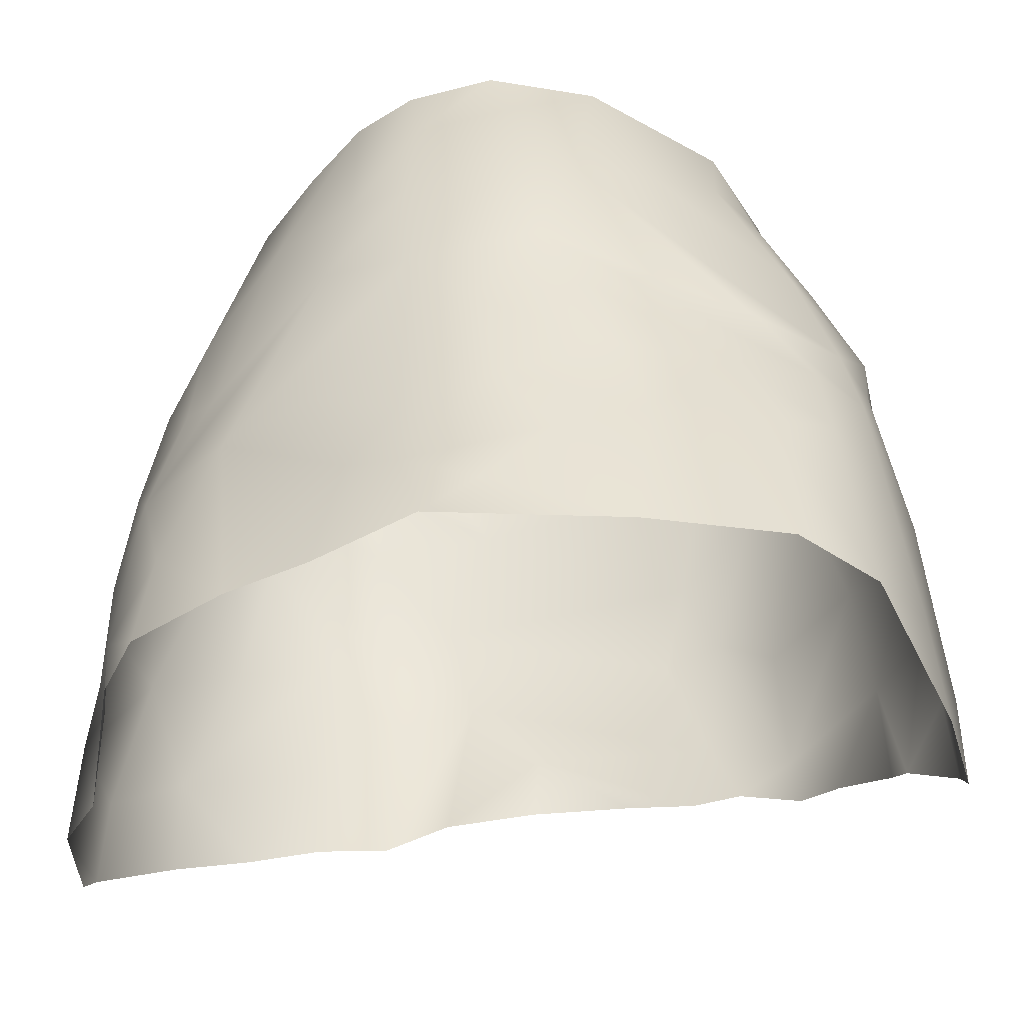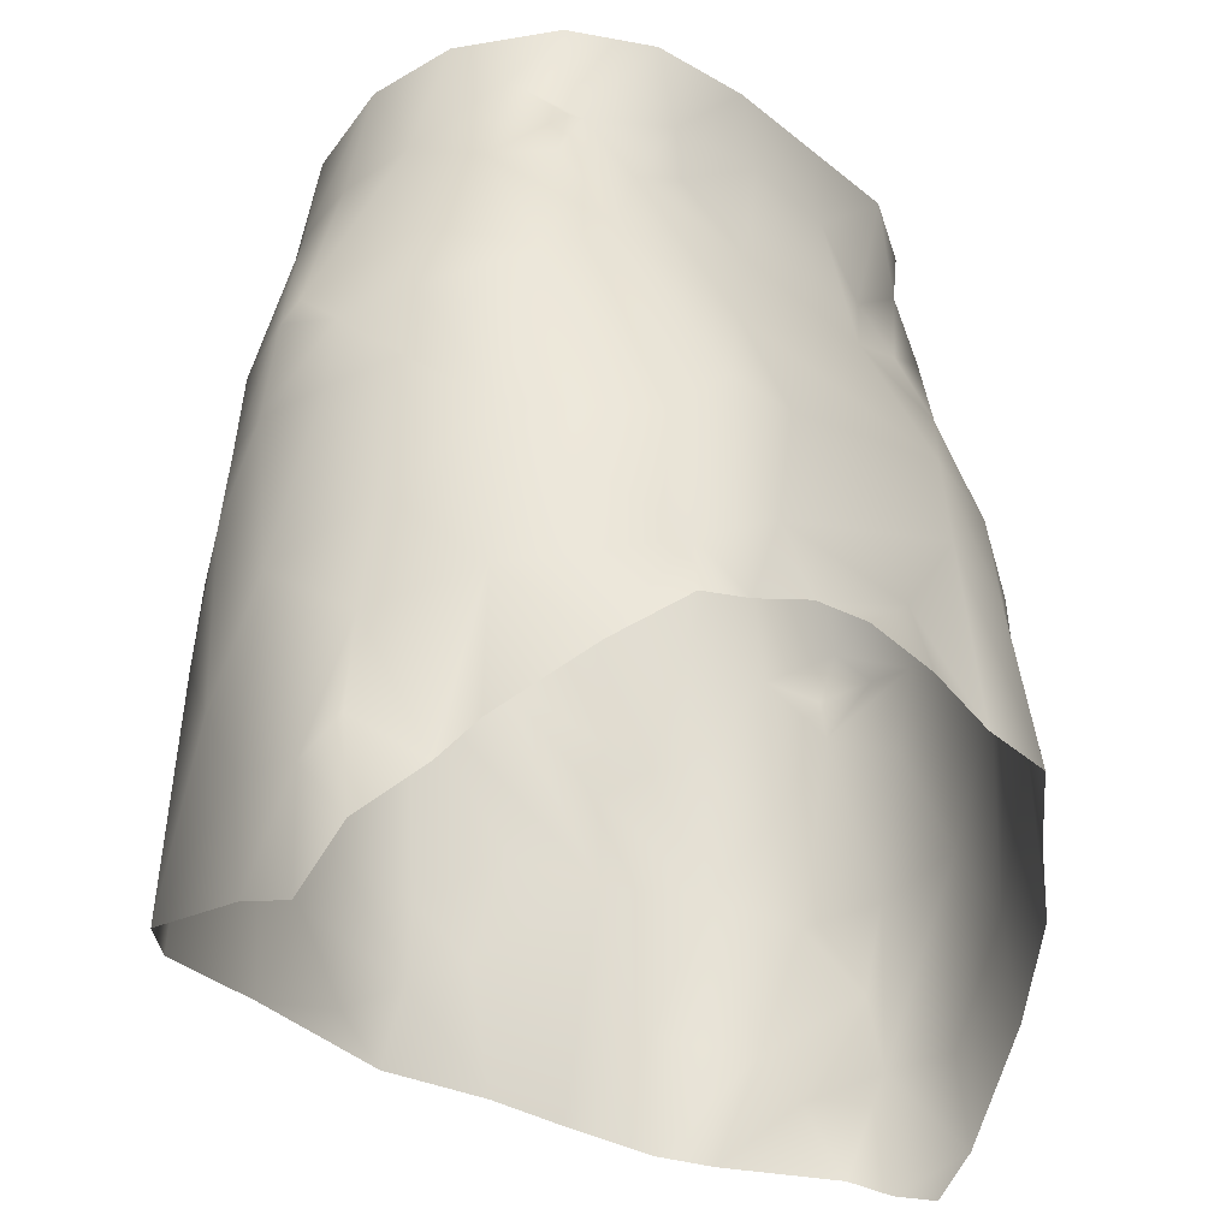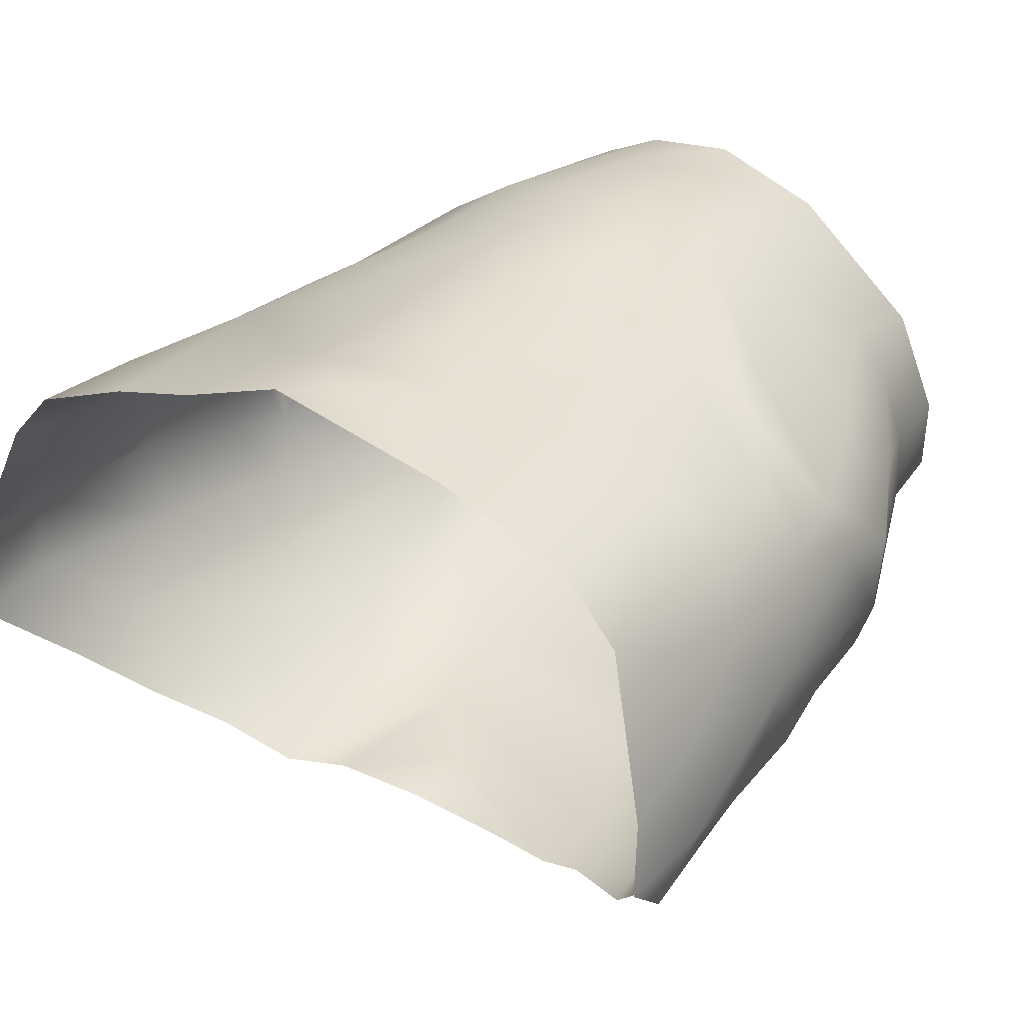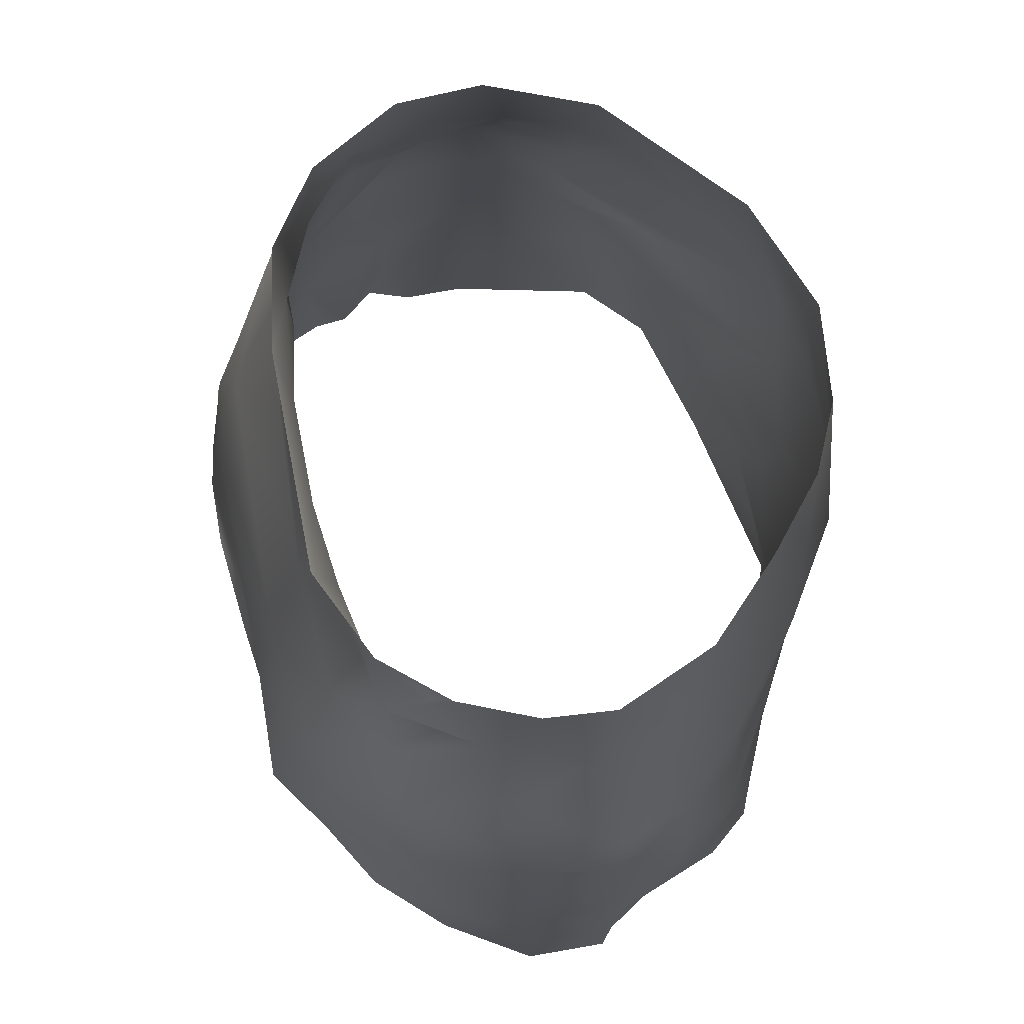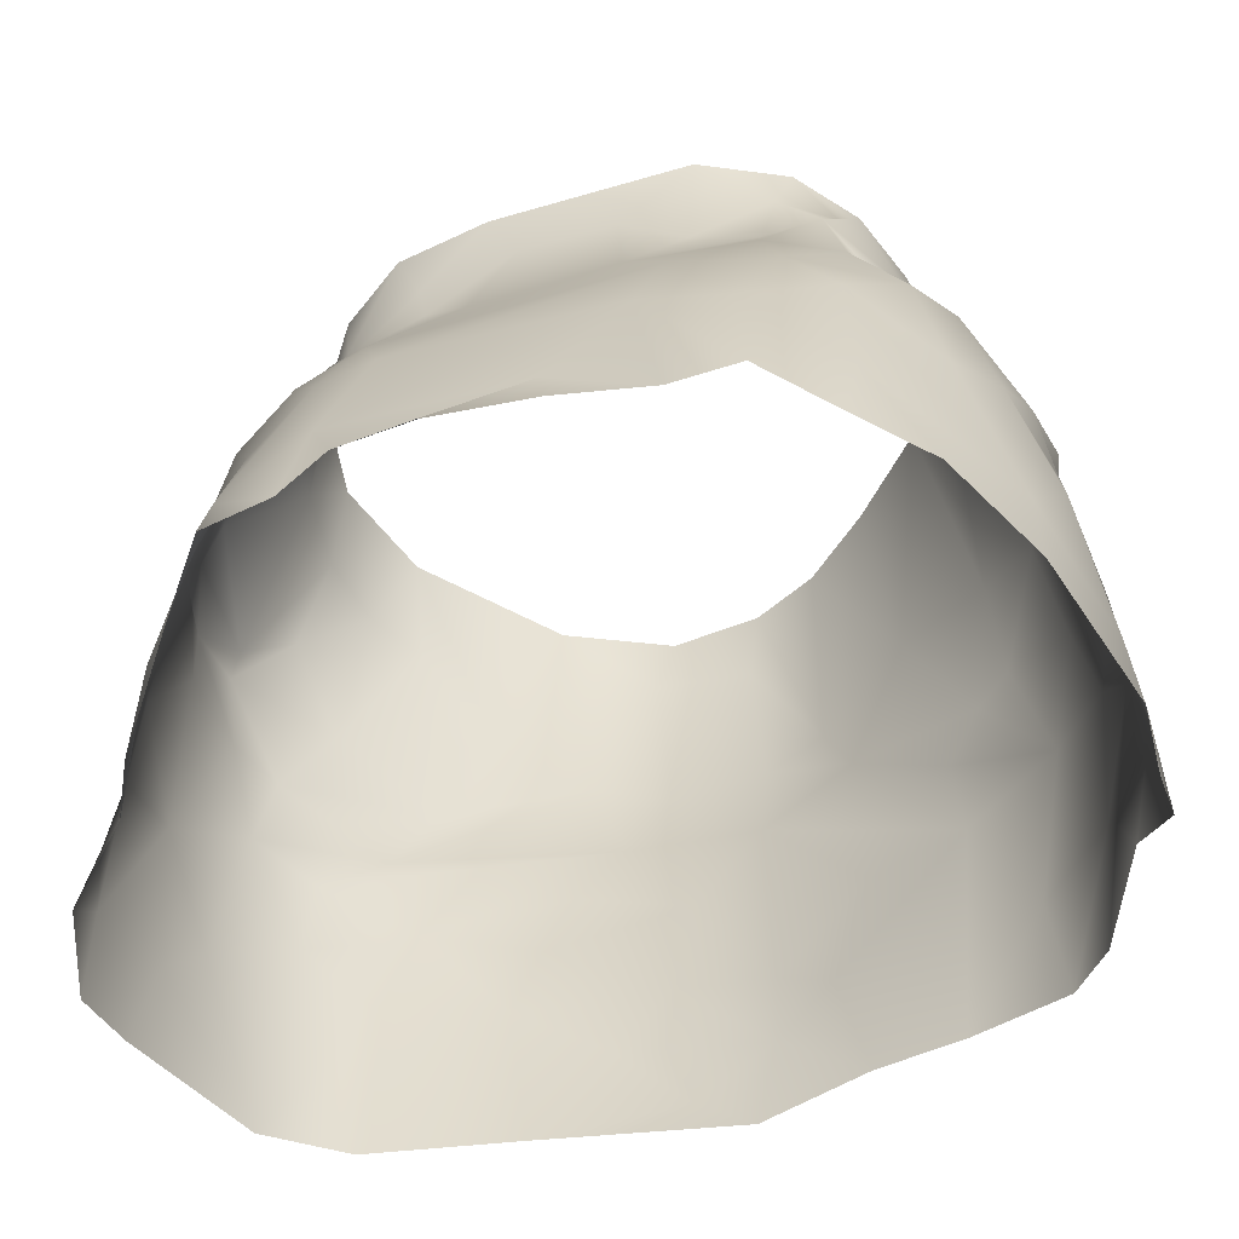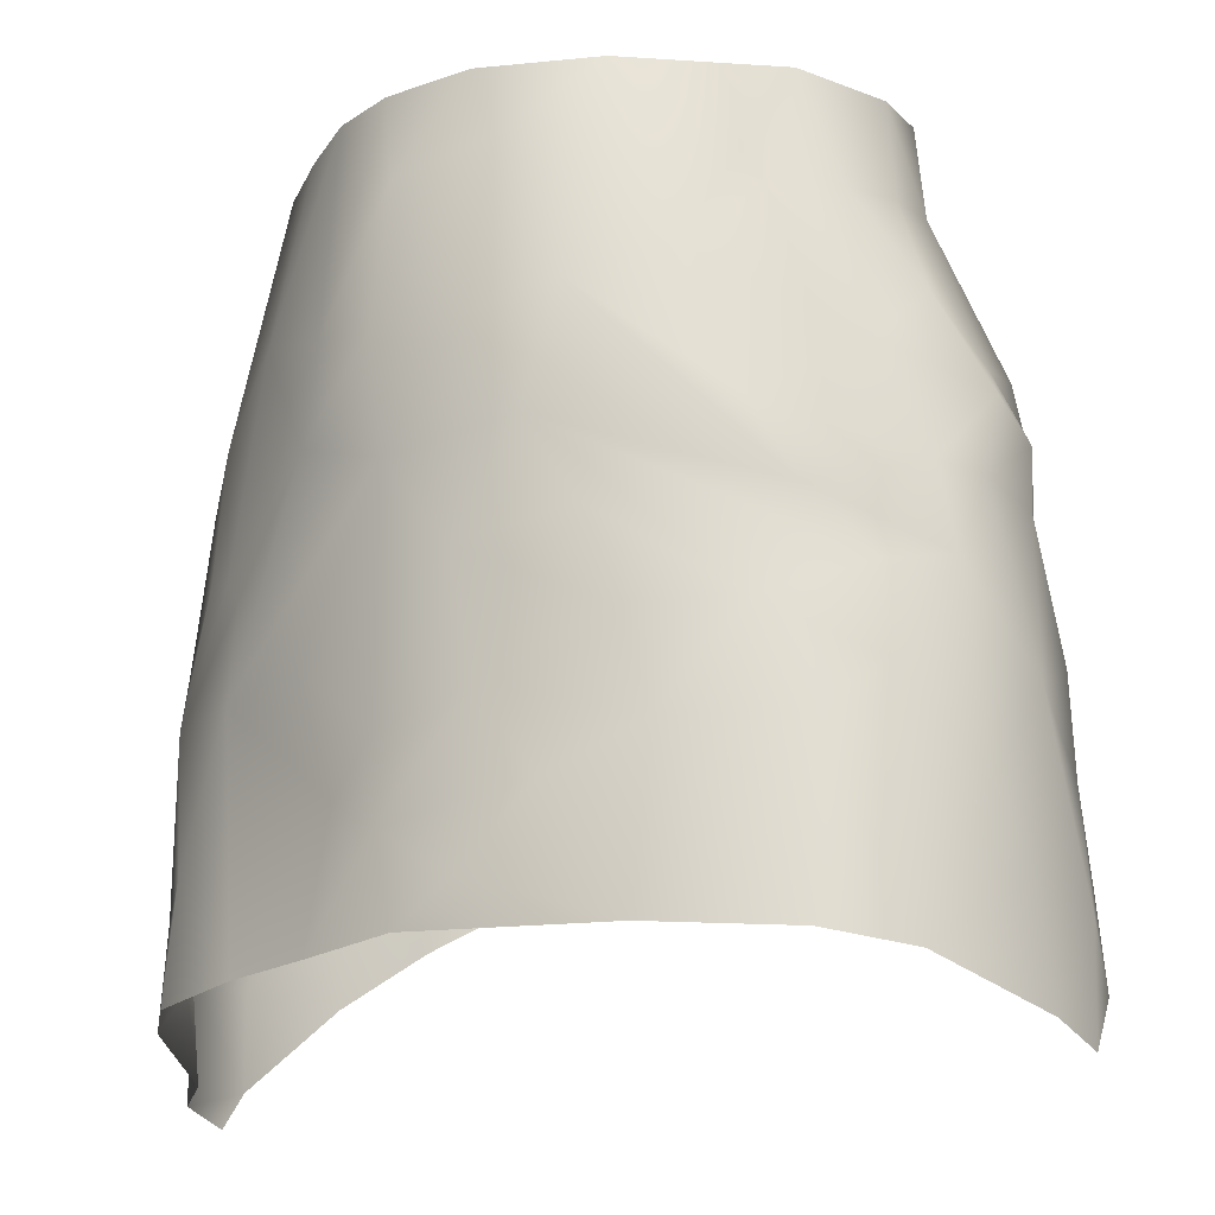
<metadata>
{"format":"obj","ext":"obj","renderer":"f3d","projection":"perspective","resolution":1024,"background":"white","views":[{"elev":-50.1,"azim":9.6,"up":"+Y"},{"elev":-28.6,"azim":129.0,"up":"+Y"},{"elev":31.6,"azim":34.3,"up":"+Z"},{"elev":74.3,"azim":-102.2,"up":"+Y"},{"elev":-56.8,"azim":-163.9,"up":"+Y"},{"elev":-17.5,"azim":27.9,"up":"+Y"}]}
</metadata>
<code>
o skirt_2_panels_DH764PJKHF_sim
v 20.22 -45.47 -0.2209
v 17.82 -40.55 -4.277
v 20.04 -42.98 -2.479
v 19.83 -38.65 -1.854
v 17.17 -39.14 -5.966
v 20.37 -40.3 -0.225
v 14.69 -36.18 -9.389
v -1.265 -32.23 -12.91
v -0.8362 -29.14 -12.13
v 2.114 -7.424 -7.444
v 3.666 -32.2 -13.28
v 12.4 -31.85 -11.69
v 12.67 -34.27 -12.04
v 9.597 -33.33 -12.16
v 7.119 -32.68 -13.17
v 8.287 -29.57 -12.53
v 19.03 -29.49 -2.3
v 19.75 -31.36 2.757
v 18.92 -23.59 0.788
v 17.96 -22.9 -2.094
v 18.75 -19.46 3.729
v 18.24 -18.22 3.221
v 14.87 -9.85 0.8754
v 11.53 -4.373 -4.57
v 8.235 -4.458 -7.021
v 12.95 -7.002 -2.744
v 14.29 -5.36 3.616
v 14.95 -10.44 4.414
v 13.92 -4.744 -0.393
v 6.998 -7.893 -6.919
v -17.97 -39.94 -5.705
v -12.15 -35.09 -10.78
v -15.23 -37.01 -8.921
v -9.085 -33.53 -12.95
v -5.757 -32.84 -12.44
v -20.17 -44.16 -1.452
v -19.97 -39.59 -1.065
v -20.07 -46.01 0.3008
v -20.17 -39.55 2.83
v -19.84 -31.55 2.361
v -19.23 -30.46 -2.142
v -12.15 -6.825 -4.598
v -10.53 -4.656 -6.24
v -14.64 -5.677 3.311
v -12.99 -4.767 -3.398
v -14.42 -5.119 0.04693
v 3.551 -4.527 -7.899
v -11.65 -9.963 -6.385
v -6.356 -4.724 -8.135
v -18.36 -19.01 3.362
v -17.45 -15.57 0.4349
v -19.27 -20.53 1.957
v -15.11 -9.704 0.4847
v -15.79 -11.1 2.483
v -19.06 -24.74 0.5192
v -2.582 -7.67 -7.541
v -3.139 -14.29 -8.853
v -18.66 -20.93 -0.6501
v -18.53 -23.15 4.159
v -9.688 -7.41 -6.553
v -4.482 -24.63 -12.12
v -14.3 -9.973 -2.257
v 6.617 -10.32 -6.844
v -12.77 -30.37 -10.01
v 19.4 -34.42 -1.849
v 17.75 -19.86 -2.571
v 18.92 -20.65 0.3976
v 10.97 -9.004 -5.224
v 11.8 -9.206 -5.063
v 17.1 -33 -6.075
v -17.95 -34.88 -5.079
v 14.51 -11.86 -2.993
v -17.76 -22.8 -3.091
v 16.48 -25.9 -5.892
v -12.91 -10.35 -3.935
v -16.17 -13.62 -1.044
v -16.04 -25.68 -6.479
v -5.74 -10.1 -7.198
v 12.89 -11.83 -5.473
v 9.565 -11.92 -6.813
v 4.066 -13.6 -8.326
v 12.18 -25.61 -10.12
v 9.295 -23.06 -11.11
v -8.512 -25.78 -11.84
v -10.34 -20.26 -10.16
v -8.99 -11.17 -6.866
v -14.97 -17.98 -6.26
v 11.96 -16 -7.726
v -12.58 -14.27 -6.613
v -9.159 -15.13 -8.654
v -16.55 -17.55 -4.02
v 7.606 -19.12 -10.34
v 17.18 -16.63 -2.321
v -5.551 -19.82 -11
v -12.54 -22.98 -9.612
v 14.89 -18.14 -6.494
v 6.309 -23.59 -11.88
v -20.24 -45.26 2.734
v -18.71 -44.7 4.11
v -16.77 -43.37 9.801
v -18.14 -40.87 6.021
v -17.98 -26.64 6.892
v -1.555 -41.66 16.17
v 1.057 -39.75 16.09
v -10.63 -42.29 13.54
v -6.665 -41.96 14.41
v -17.76 -38.32 7.975
v -18.54 -21.1 4.496
v -7.122 -21 14.89
v -11.69 -26.17 12.47
v -14.84 -11.43 6.053
v -14.72 -18 9.356
v -9.346 -6.188 11.37
v -6.23 -6.326 14.05
v 14.15 -42.27 12.76
v 17.37 -42.89 10.03
v 19.43 -39.08 3.929
v 7.605 -41.75 14.38
v 4.28 -36.24 15.57
v 19.76 -44.54 2.855
v 1.281 -6.381 16
v 2.244 -9.65 16.01
v -3.107 -6.402 15.52
v -2.489 -10.5 15.98
v 12.32 -5.57 8.525
v 18.14 -27.17 7.133
v 18.53 -23.27 4.77
v 16.62 -15.11 5.39
v 14.01 -10.9 7.627
v -2.72 -17.45 16.88
v 9.446 -14.92 13.83
v 0.7704 -26.78 16.35
v -2.473 -22.59 16.25
v 5.617 -16.49 16.27
v -14.58 -37.38 11.82
v -13.41 -24.75 10.86
v 6.463 -6.153 14
v 17.41 -23.23 7.36
v -12.76 -5.829 7.901
v 13.9 -33.9 12.28
v -19.74 -35.89 3.368
v -2.608 -37.47 15.79
v 18.87 -35.77 6.248
v -5.377 -35.91 14.62
v 8.399 -33.98 14.11
v 7.227 -29.68 14.7
v 13.6 -24.86 11.73
v -5.744 -16.93 15.98
v -17.19 -19.87 6.679
v -15.02 -24.17 9.755
v 11.69 -21.26 12.42
v 16.08 -27.8 9.92
v 6.006 -25.58 15.42
v -16.41 -30.55 9.673
v -18.76 -32.25 6.12
v -15.07 -42.85 11.97
v 1.797 -17.59 17.08
v 16.44 -31.88 10.03
v -2.801 -33.56 15.74
v 1.839 -32.43 16.08
v 12 -29.44 12.79
v 3.786 -21.85 16.29
v 12.3 -11.04 10.15
v 15.57 -18.29 8.872
v -7.383 -30.19 14.29
v -11.94 -30.58 12.6
v -10.26 -15.46 13.01
f 1 3 6
f 18 17 19
f 67 19 20
f 22 21 67
f 24 68 25
f 26 68 24
f 23 27 28
f 27 23 29
f 8 35 9
f 40 55 41
f 47 30 10
f 7 13 12
f 88 79 72
f 65 2 70
f 64 71 95
f 87 91 76
f 60 43 49
f 23 93 72
f 34 84 61
f 51 58 50
f 42 45 43
f 9 11 8
f 36 37 31
f 71 64 33
f 59 58 55
f 86 60 78
f 10 57 56
f 15 16 14
f 54 44 53
f 76 54 53
f 73 55 58
f 37 71 31
f 41 55 73
f 30 47 25
f 3 2 4
f 48 45 42
f 37 39 41
f 76 51 54
f 41 39 40
f 68 79 80
f 24 29 26
f 93 22 66
f 22 93 23
f 71 33 31
f 90 57 94
f 70 5 7
f 74 82 96
f 78 57 86
f 63 81 10
f 56 49 47
f 42 43 60
f 58 91 73
f 87 89 85
f 48 86 90
f 12 82 74
f 20 19 17
f 68 30 25
f 67 74 66
f 78 60 49
f 18 6 65
f 18 65 17
f 17 70 74
f 12 70 7
f 80 81 63
f 77 73 91
f 75 89 62
f 16 61 97
f 97 83 16
f 60 48 42
f 3 4 6
f 78 56 57
f 73 77 41
f 96 66 74
f 65 70 17
f 84 64 95
f 95 87 85
f 64 84 34
f 89 90 85
f 91 87 77
f 62 89 87
f 61 94 97
f 92 57 81
f 77 95 71
f 16 12 14
f 76 53 62
f 82 83 88
f 83 97 92
f 92 97 94
f 68 69 79
f 72 96 88
f 96 72 93
f 79 69 72
f 72 26 23
f 72 69 26
f 86 57 90
f 57 92 94
f 61 16 9
f 94 85 90
f 12 13 14
f 41 71 37
f 10 81 57
f 48 90 89
f 46 45 62
f 80 30 68
f 66 22 67
f 58 52 50
f 95 77 87
f 88 83 92
f 23 26 29
f 53 46 62
f 96 82 88
f 88 92 80
f 17 74 20
f 11 9 15
f 61 84 94
f 53 44 46
f 64 32 33
f 9 35 61
f 32 64 34
f 2 5 70
f 63 10 30
f 10 56 47
f 4 2 65
f 49 56 78
f 76 91 51
f 12 74 70
f 83 12 16
f 82 12 83
f 74 67 20
f 58 51 91
f 48 60 86
f 45 48 62
f 75 62 48
f 6 4 65
f 80 79 88
f 96 93 66
f 85 84 95
f 84 85 94
f 87 76 62
f 77 71 41
f 16 15 9
f 75 48 89
f 80 92 81
f 35 34 61
f 69 68 26
f 80 63 30
f 99 100 101
f 37 36 39
f 156 105 135
f 106 103 142
f 141 40 39
f 165 166 144
f 109 110 166
f 55 40 59
f 54 111 44
f 117 116 120
f 127 18 19
f 128 22 28
f 28 22 23
f 148 123 114
f 19 67 127
f 160 119 145
f 150 136 112
f 123 124 121
f 101 107 141
f 164 138 21
f 119 118 145
f 116 117 143
f 118 119 104
f 39 101 141
f 50 111 54
f 52 108 50
f 121 122 137
f 40 141 155
f 146 145 161
f 129 28 27
f 36 38 98
f 161 140 158
f 158 143 126
f 138 126 127
f 118 115 145
f 125 129 27
f 150 112 149
f 150 154 136
f 18 143 117
f 134 147 151
f 127 67 21
f 118 104 103
f 111 112 139
f 52 59 108
f 18 117 6
f 142 103 104
f 112 167 139
f 161 158 152
f 147 152 126
f 140 145 115
f 133 157 130
f 162 152 147
f 107 100 156
f 162 132 153
f 160 159 142
f 123 148 124
f 1 6 120
f 158 116 143
f 111 139 44
f 154 135 166
f 154 102 155
f 102 154 150
f 104 119 142
f 40 155 59
f 128 129 164
f 131 164 163
f 151 138 164
f 116 158 140
f 117 120 6
f 146 132 160
f 159 165 144
f 147 126 138
f 153 146 161
f 136 109 167
f 148 114 167
f 124 148 130
f 131 134 151
f 133 166 165
f 166 133 109
f 130 148 109
f 130 109 133
f 157 133 162
f 157 162 134
f 132 146 153
f 107 154 155
f 126 152 158
f 126 18 127
f 122 130 157
f 167 113 139
f 144 106 142
f 142 159 144
f 132 159 160
f 159 133 165
f 119 160 142
f 135 105 166
f 166 105 144
f 106 144 105
f 151 164 131
f 161 145 140
f 155 141 107
f 133 159 132
f 132 162 133
f 149 111 50
f 140 115 116
f 146 160 145
f 137 134 131
f 122 134 137
f 110 154 166
f 39 36 98
f 129 163 164
f 54 51 50
f 59 52 58
f 101 39 99
f 98 99 39
f 59 149 108
f 21 138 127
f 22 128 21
f 50 108 149
f 112 111 149
f 100 107 101
f 163 129 125
f 164 21 128
f 131 163 125
f 124 122 121
f 102 59 155
f 152 162 161
f 131 125 137
f 150 149 102
f 59 102 149
f 151 147 138
f 122 124 130
f 157 134 122
f 167 112 136
f 167 109 148
f 147 134 162
f 162 153 161
f 110 136 154
f 136 110 109
f 135 154 107
f 143 18 126
f 113 167 114
f 156 135 107
f 28 129 128

</code>
